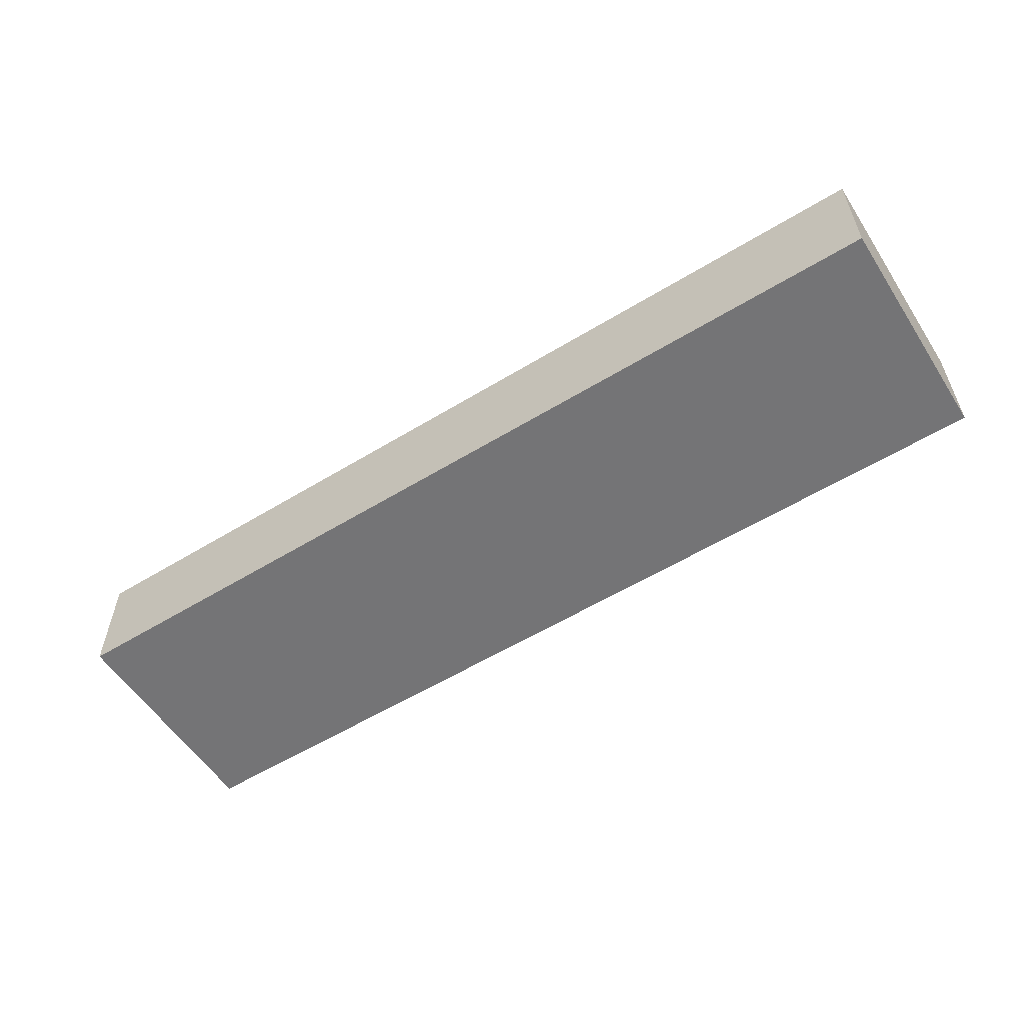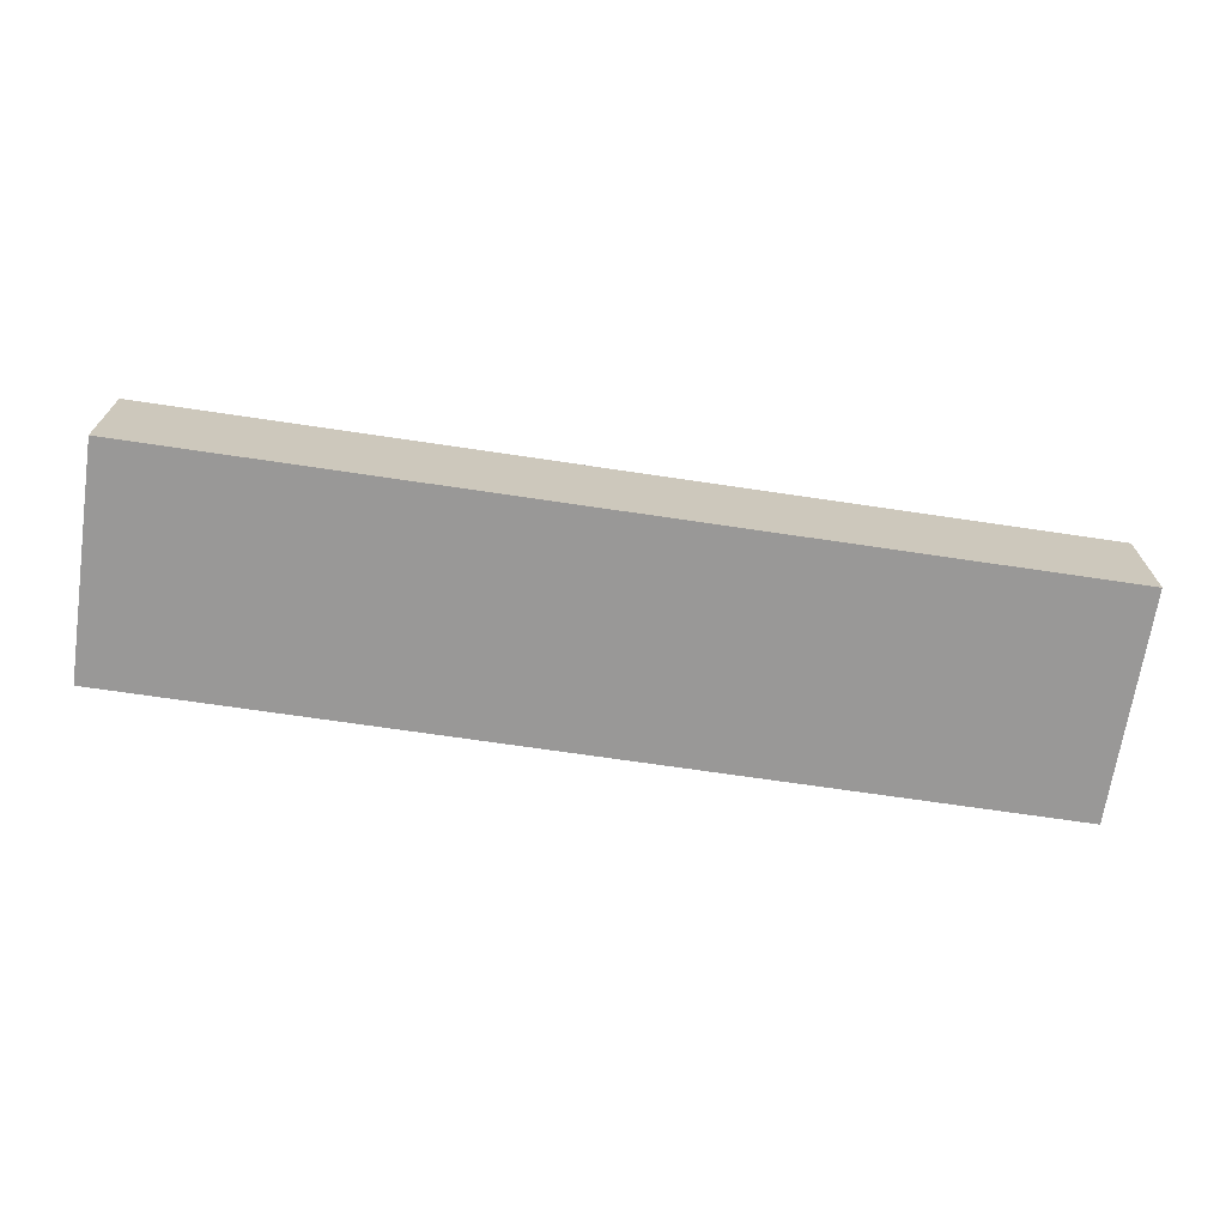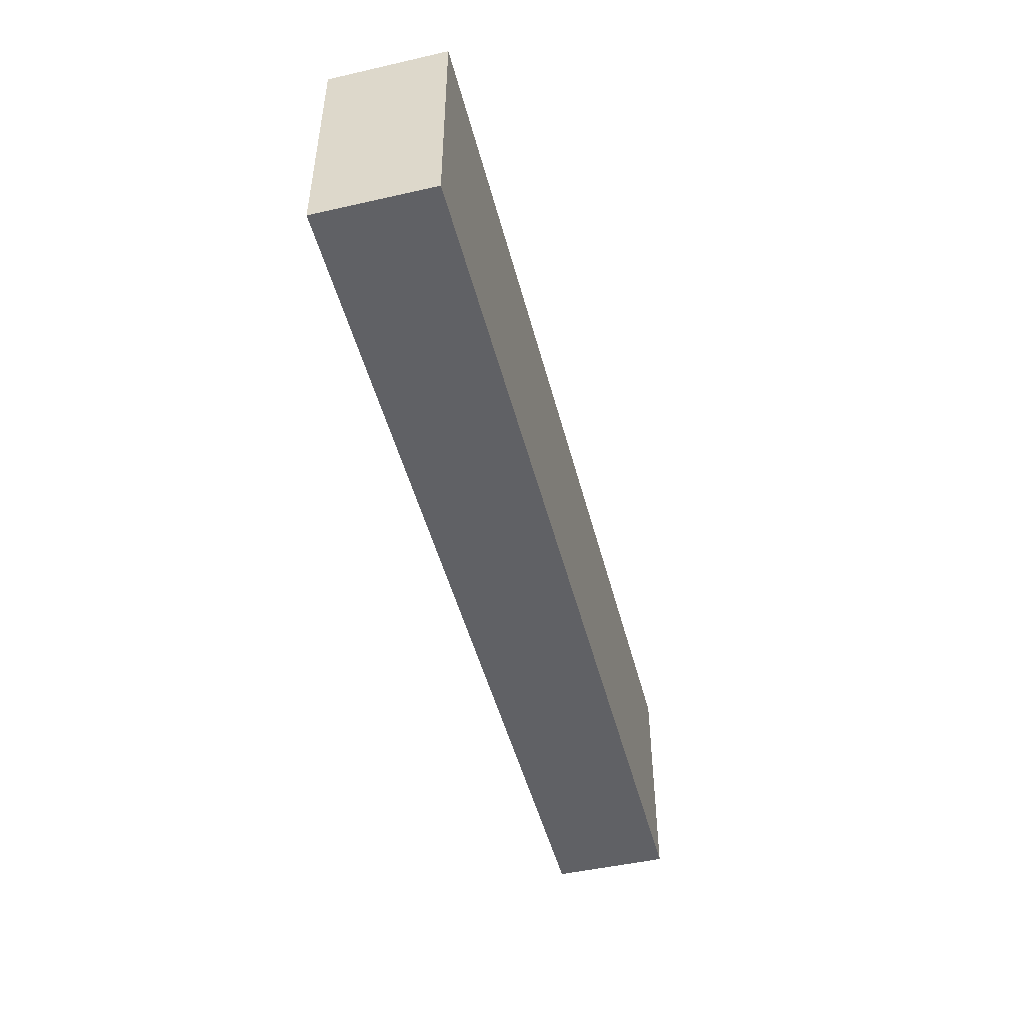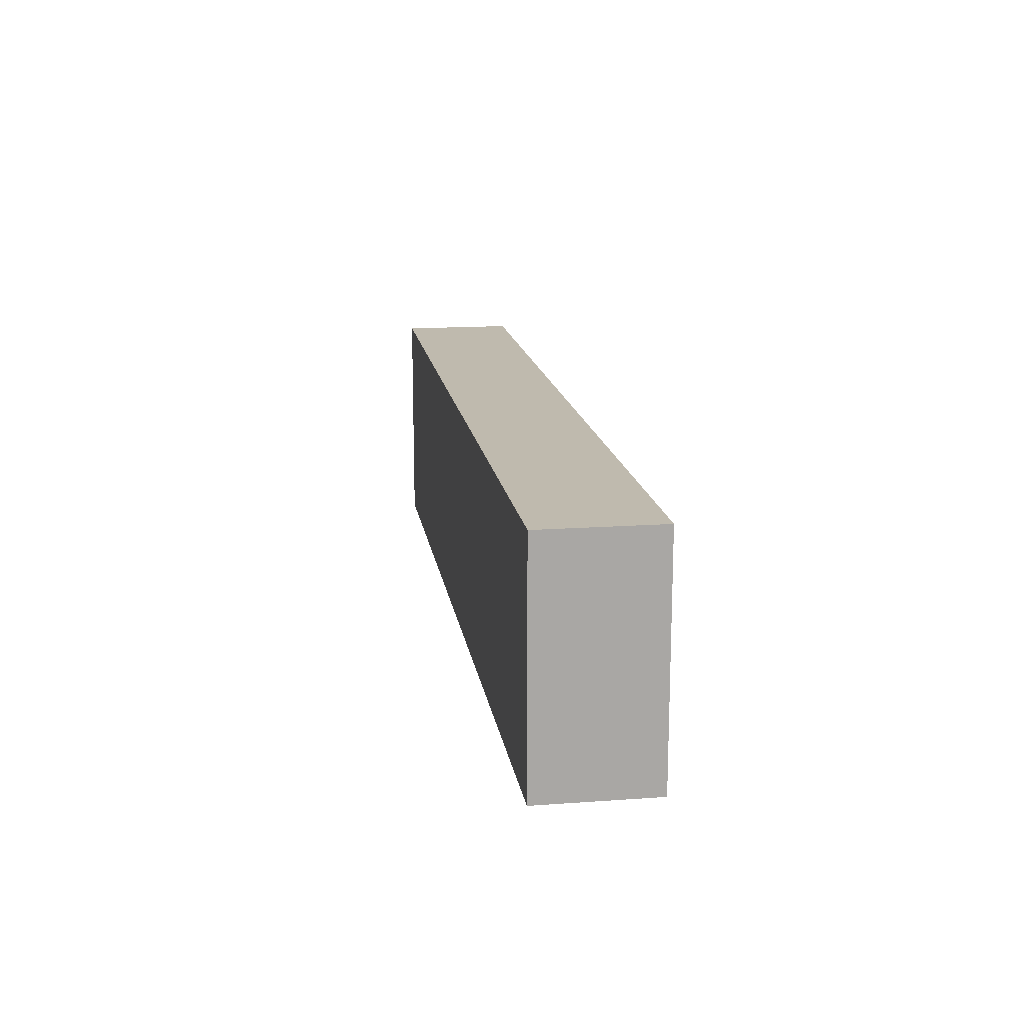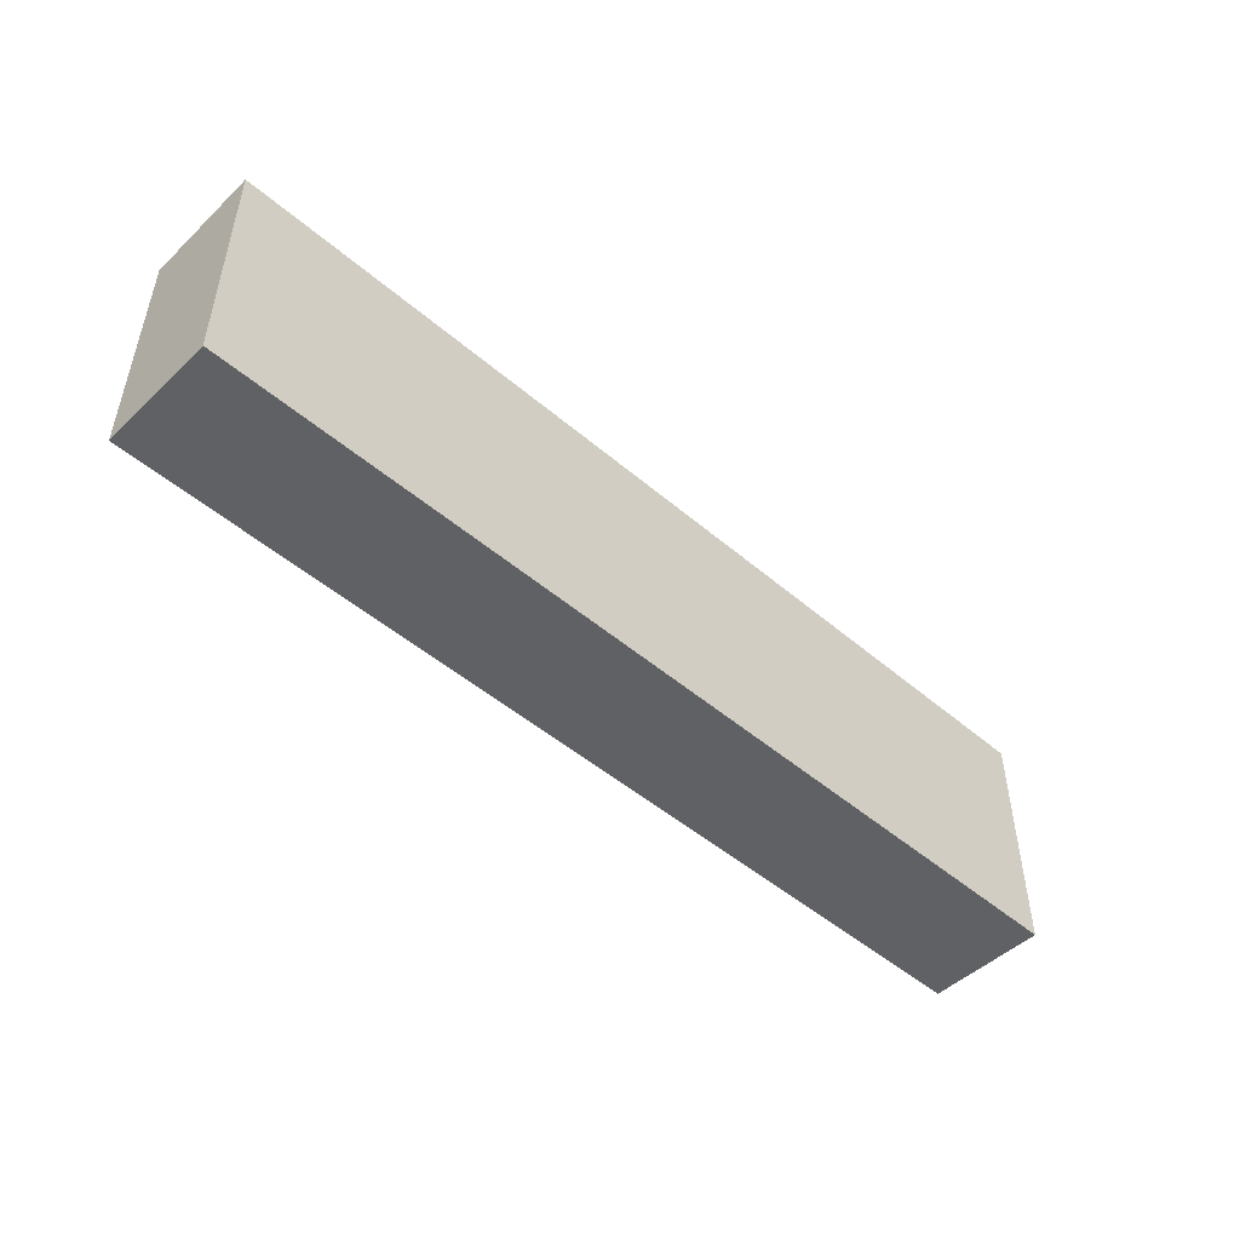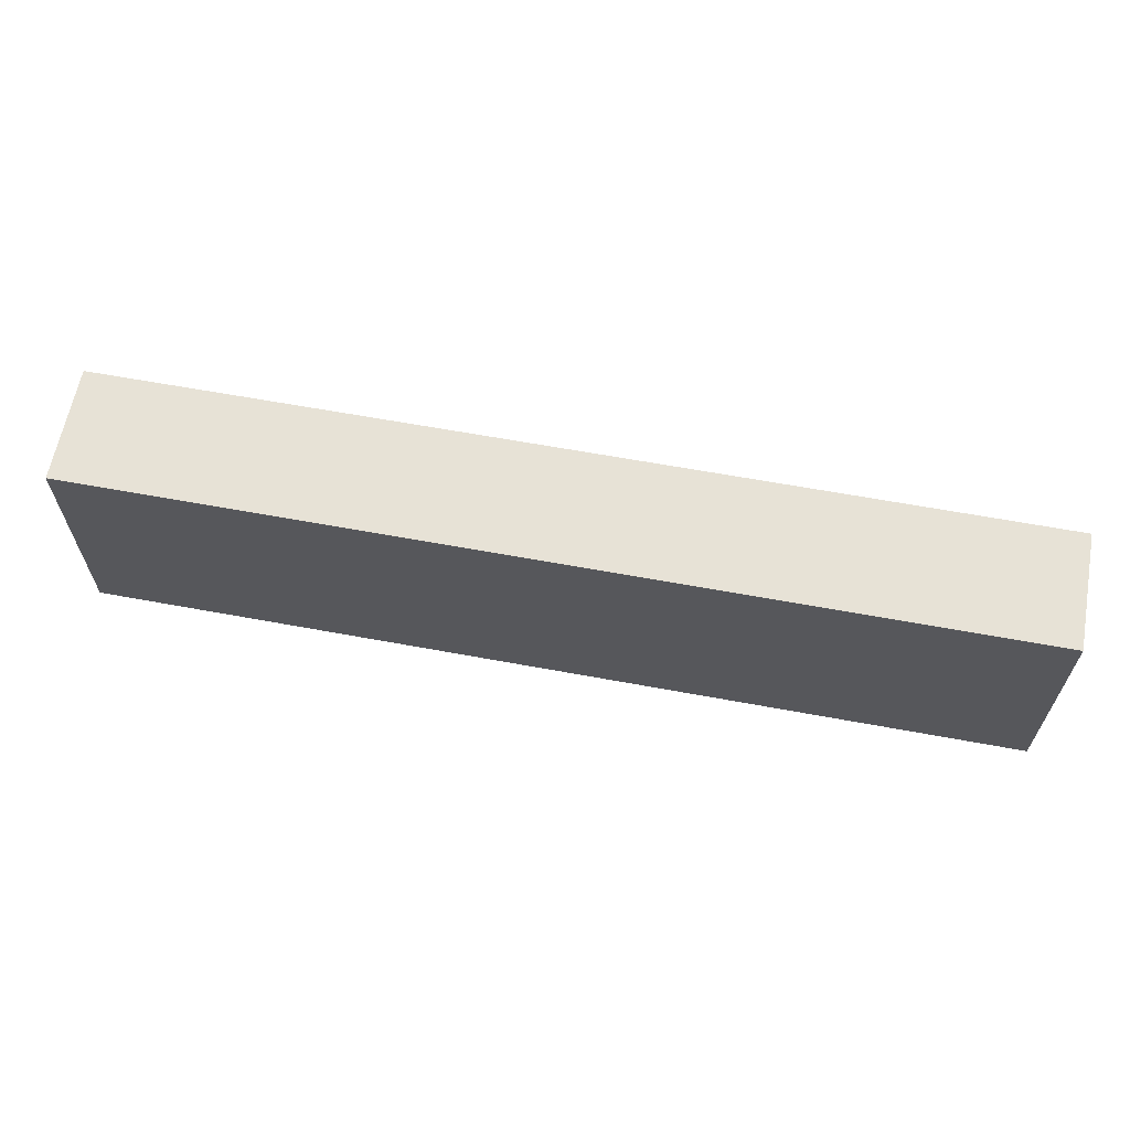
<metadata>
{"format":"obj","ext":"obj","renderer":"f3d","projection":"perspective","resolution":1024,"background":"white","views":[{"elev":-56.3,"azim":32.6,"up":"+Y"},{"elev":-68.7,"azim":-8.5,"up":"+Y"},{"elev":-48.1,"azim":104.3,"up":"+Z"},{"elev":15.6,"azim":81.4,"up":"+Z"},{"elev":-48.6,"azim":-43.6,"up":"+Z"},{"elev":62.9,"azim":10.6,"up":"+Z"}]}
</metadata>
<code>
o Cube
v 2 0.25 -0.5
v 2 -0.25 -0.5
v 2 0.25 0.5
v 2 -0.25 0.5
v -2 0.25 -0.5
v -2 -0.25 -0.5
v -2 0.25 0.5
v -2 -0.25 0.5
f 5 3 1
f 3 8 4
f 7 6 8
f 2 8 6
f 1 4 2
f 5 2 6
f 5 7 3
f 3 7 8
f 7 5 6
f 2 4 8
f 1 3 4
f 5 1 2

</code>
